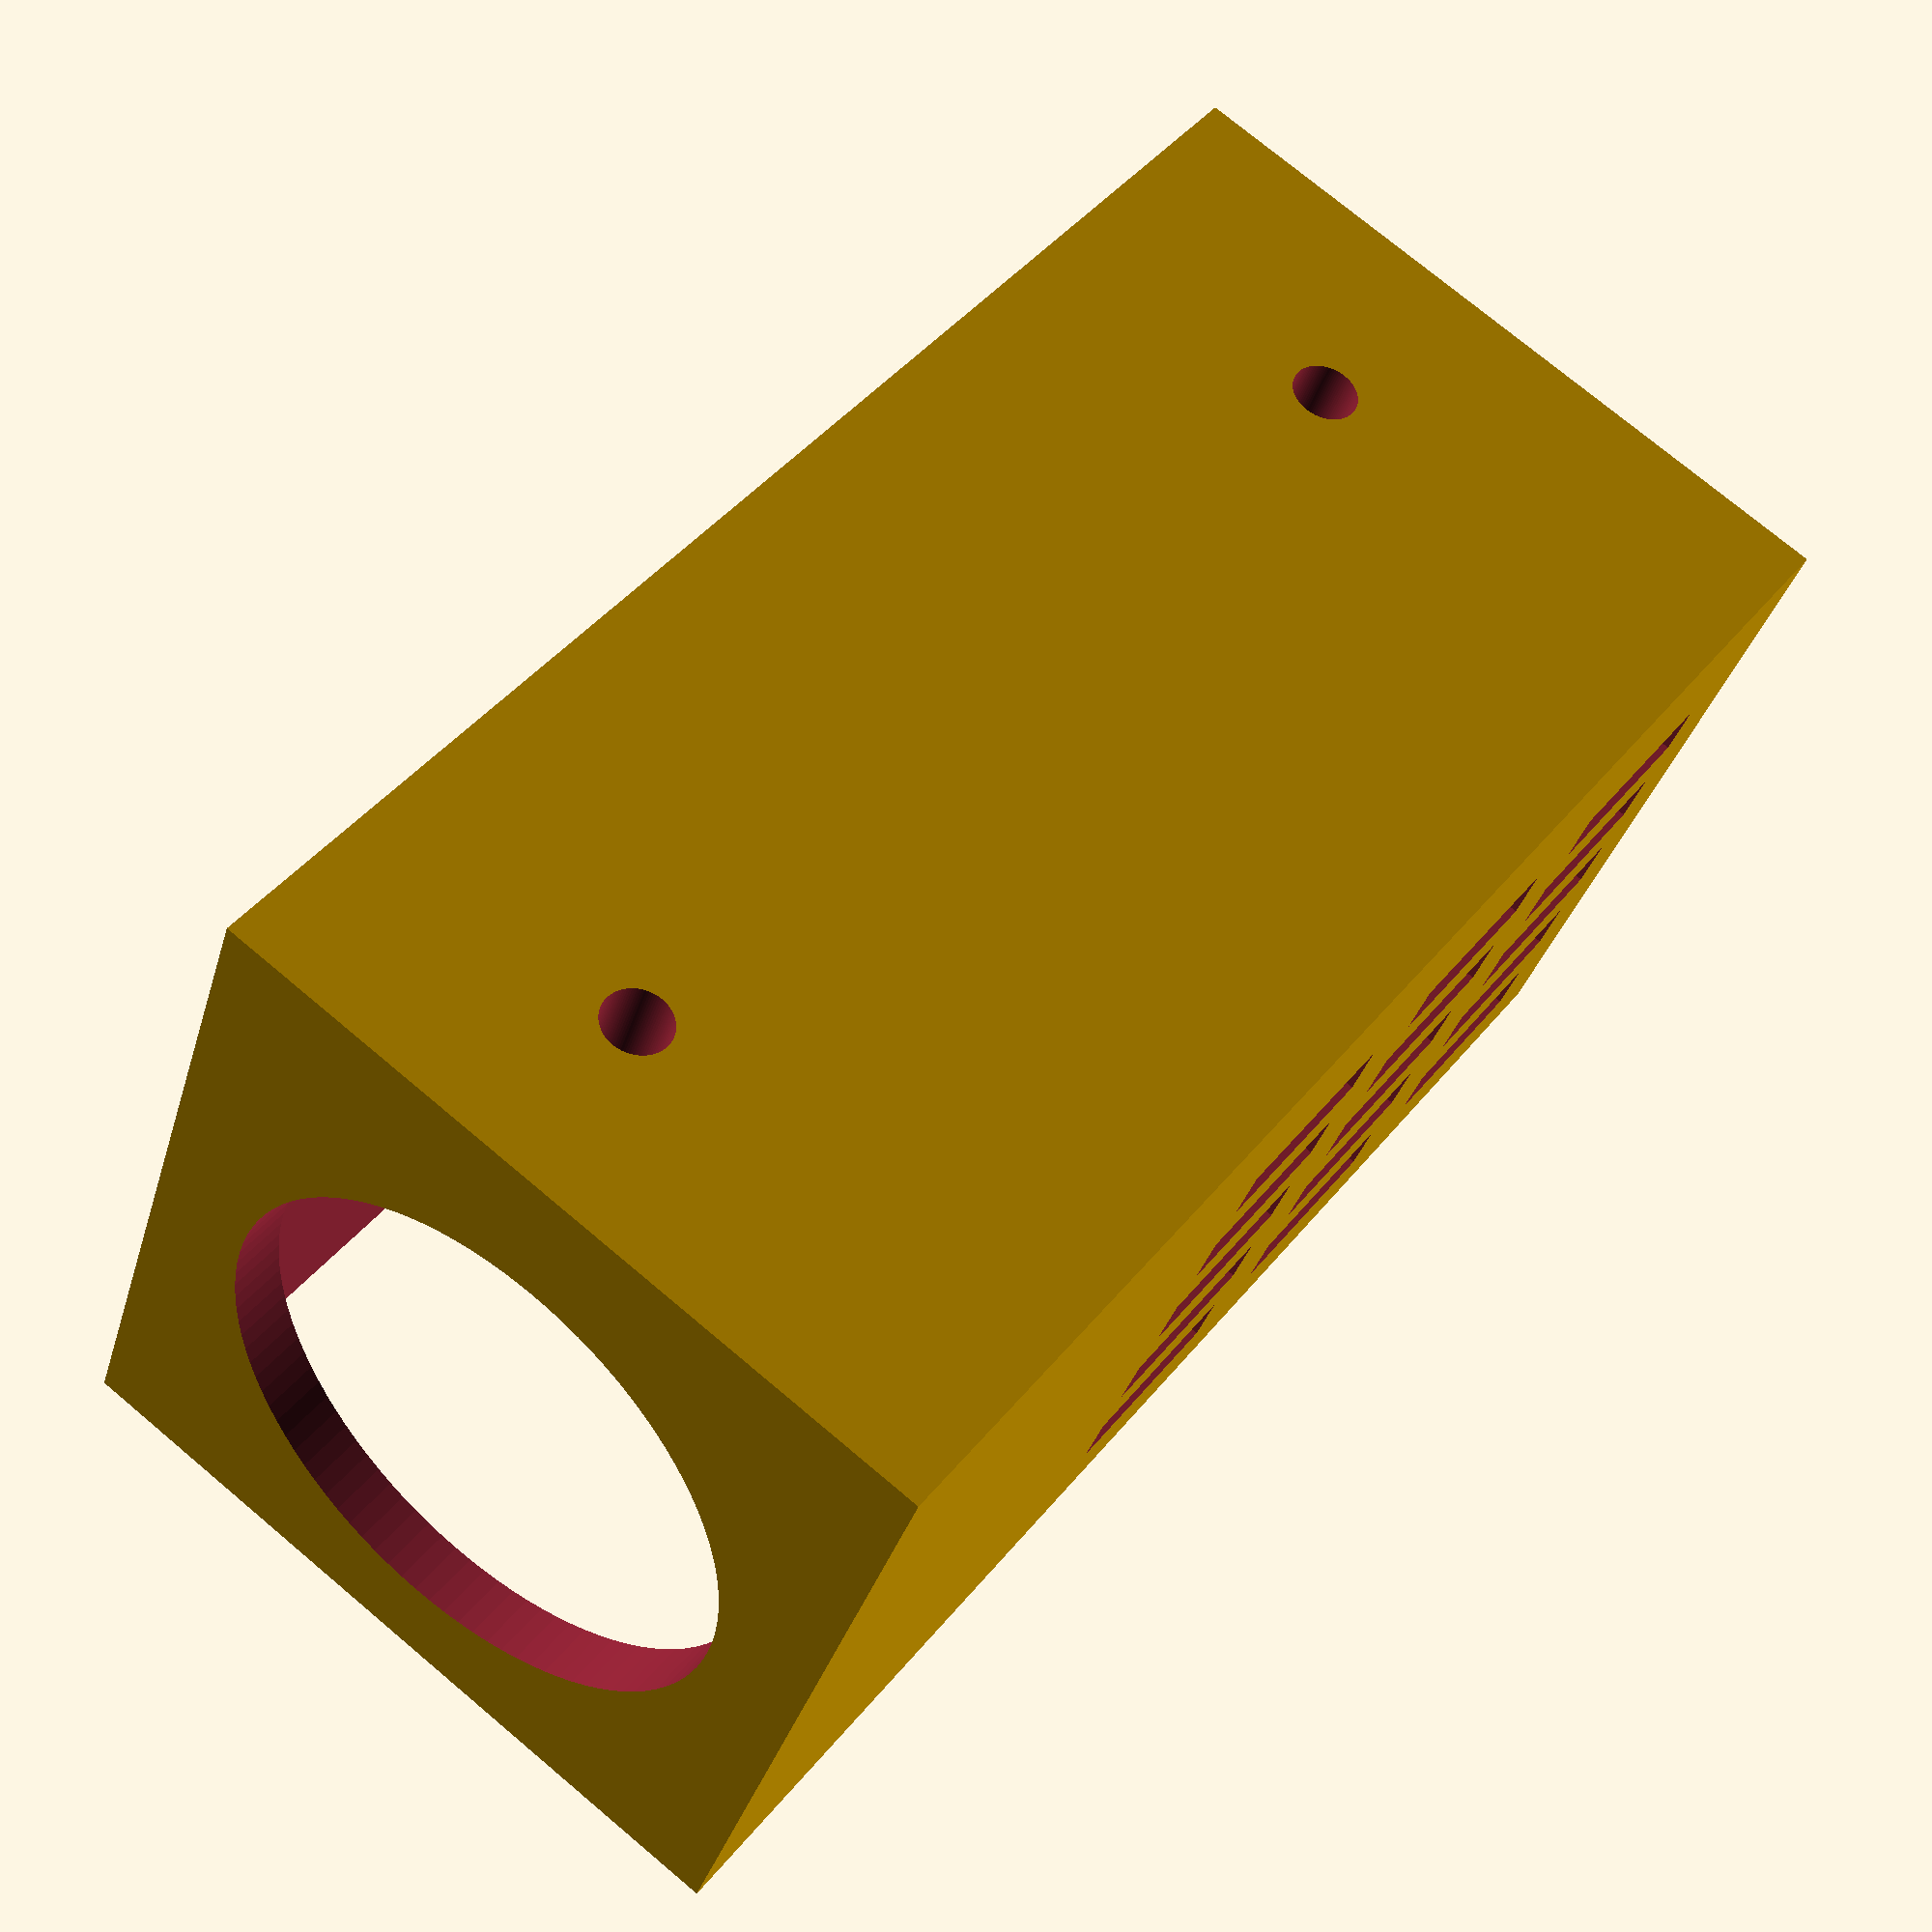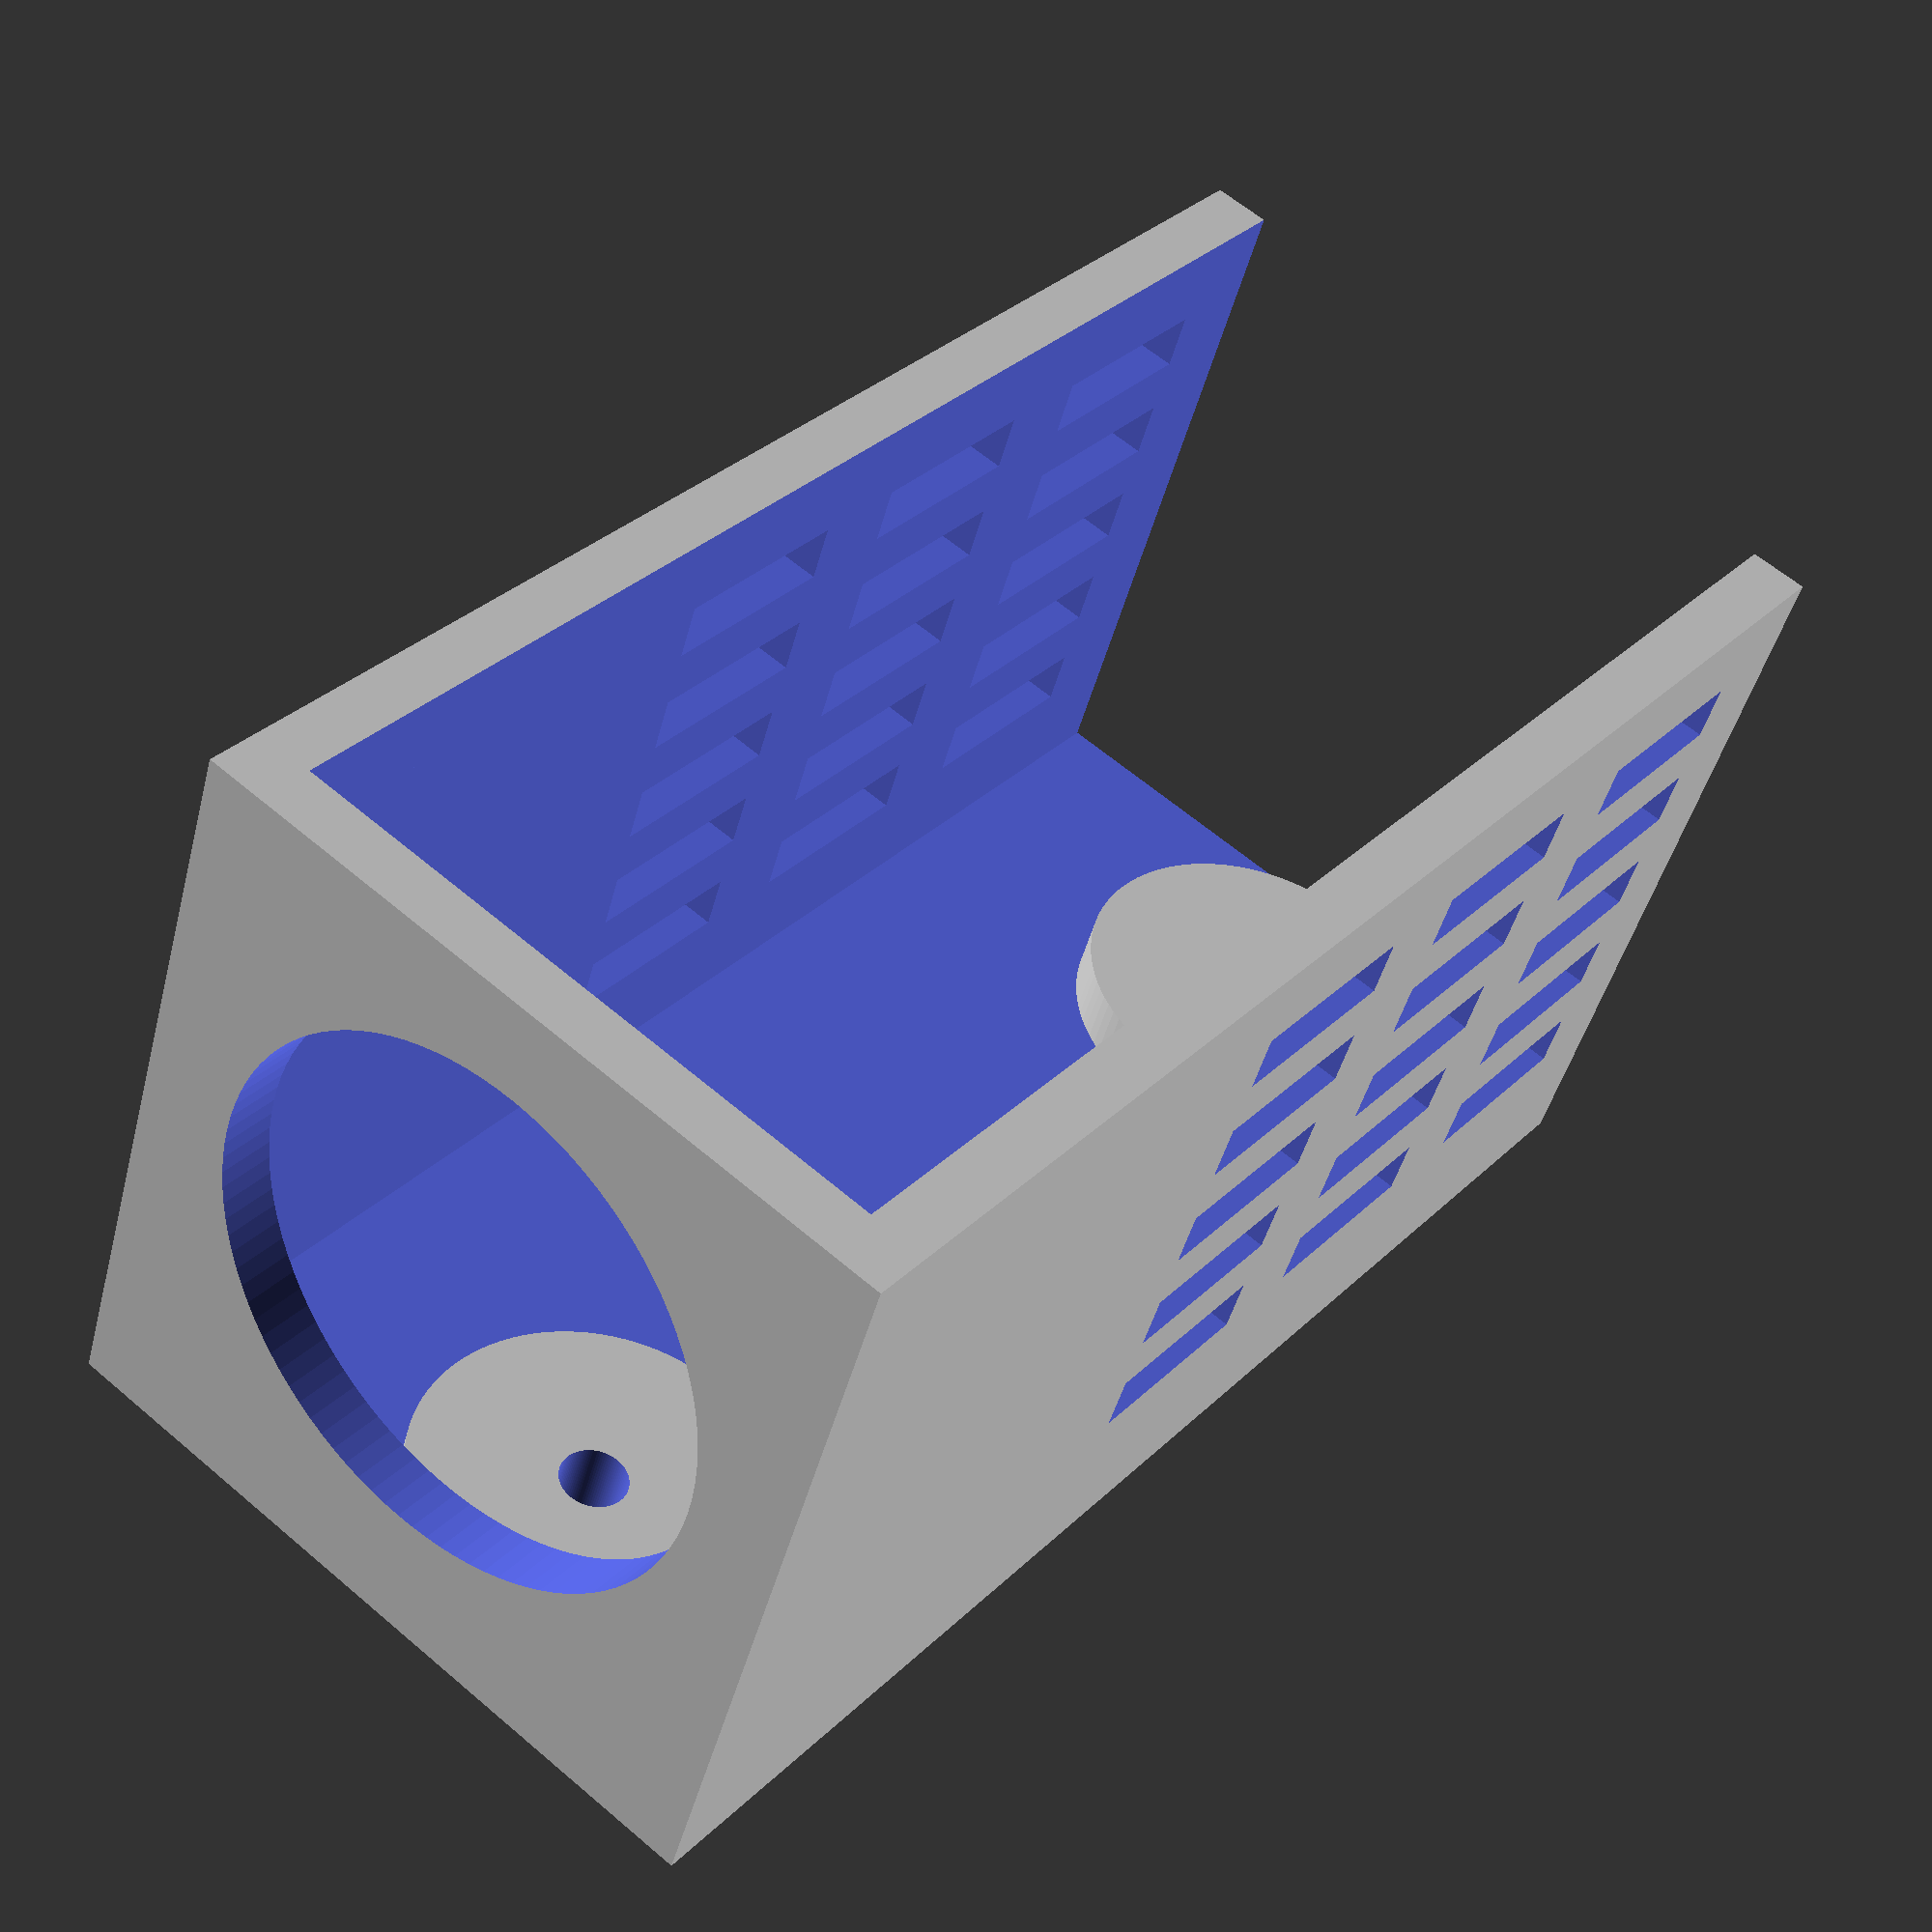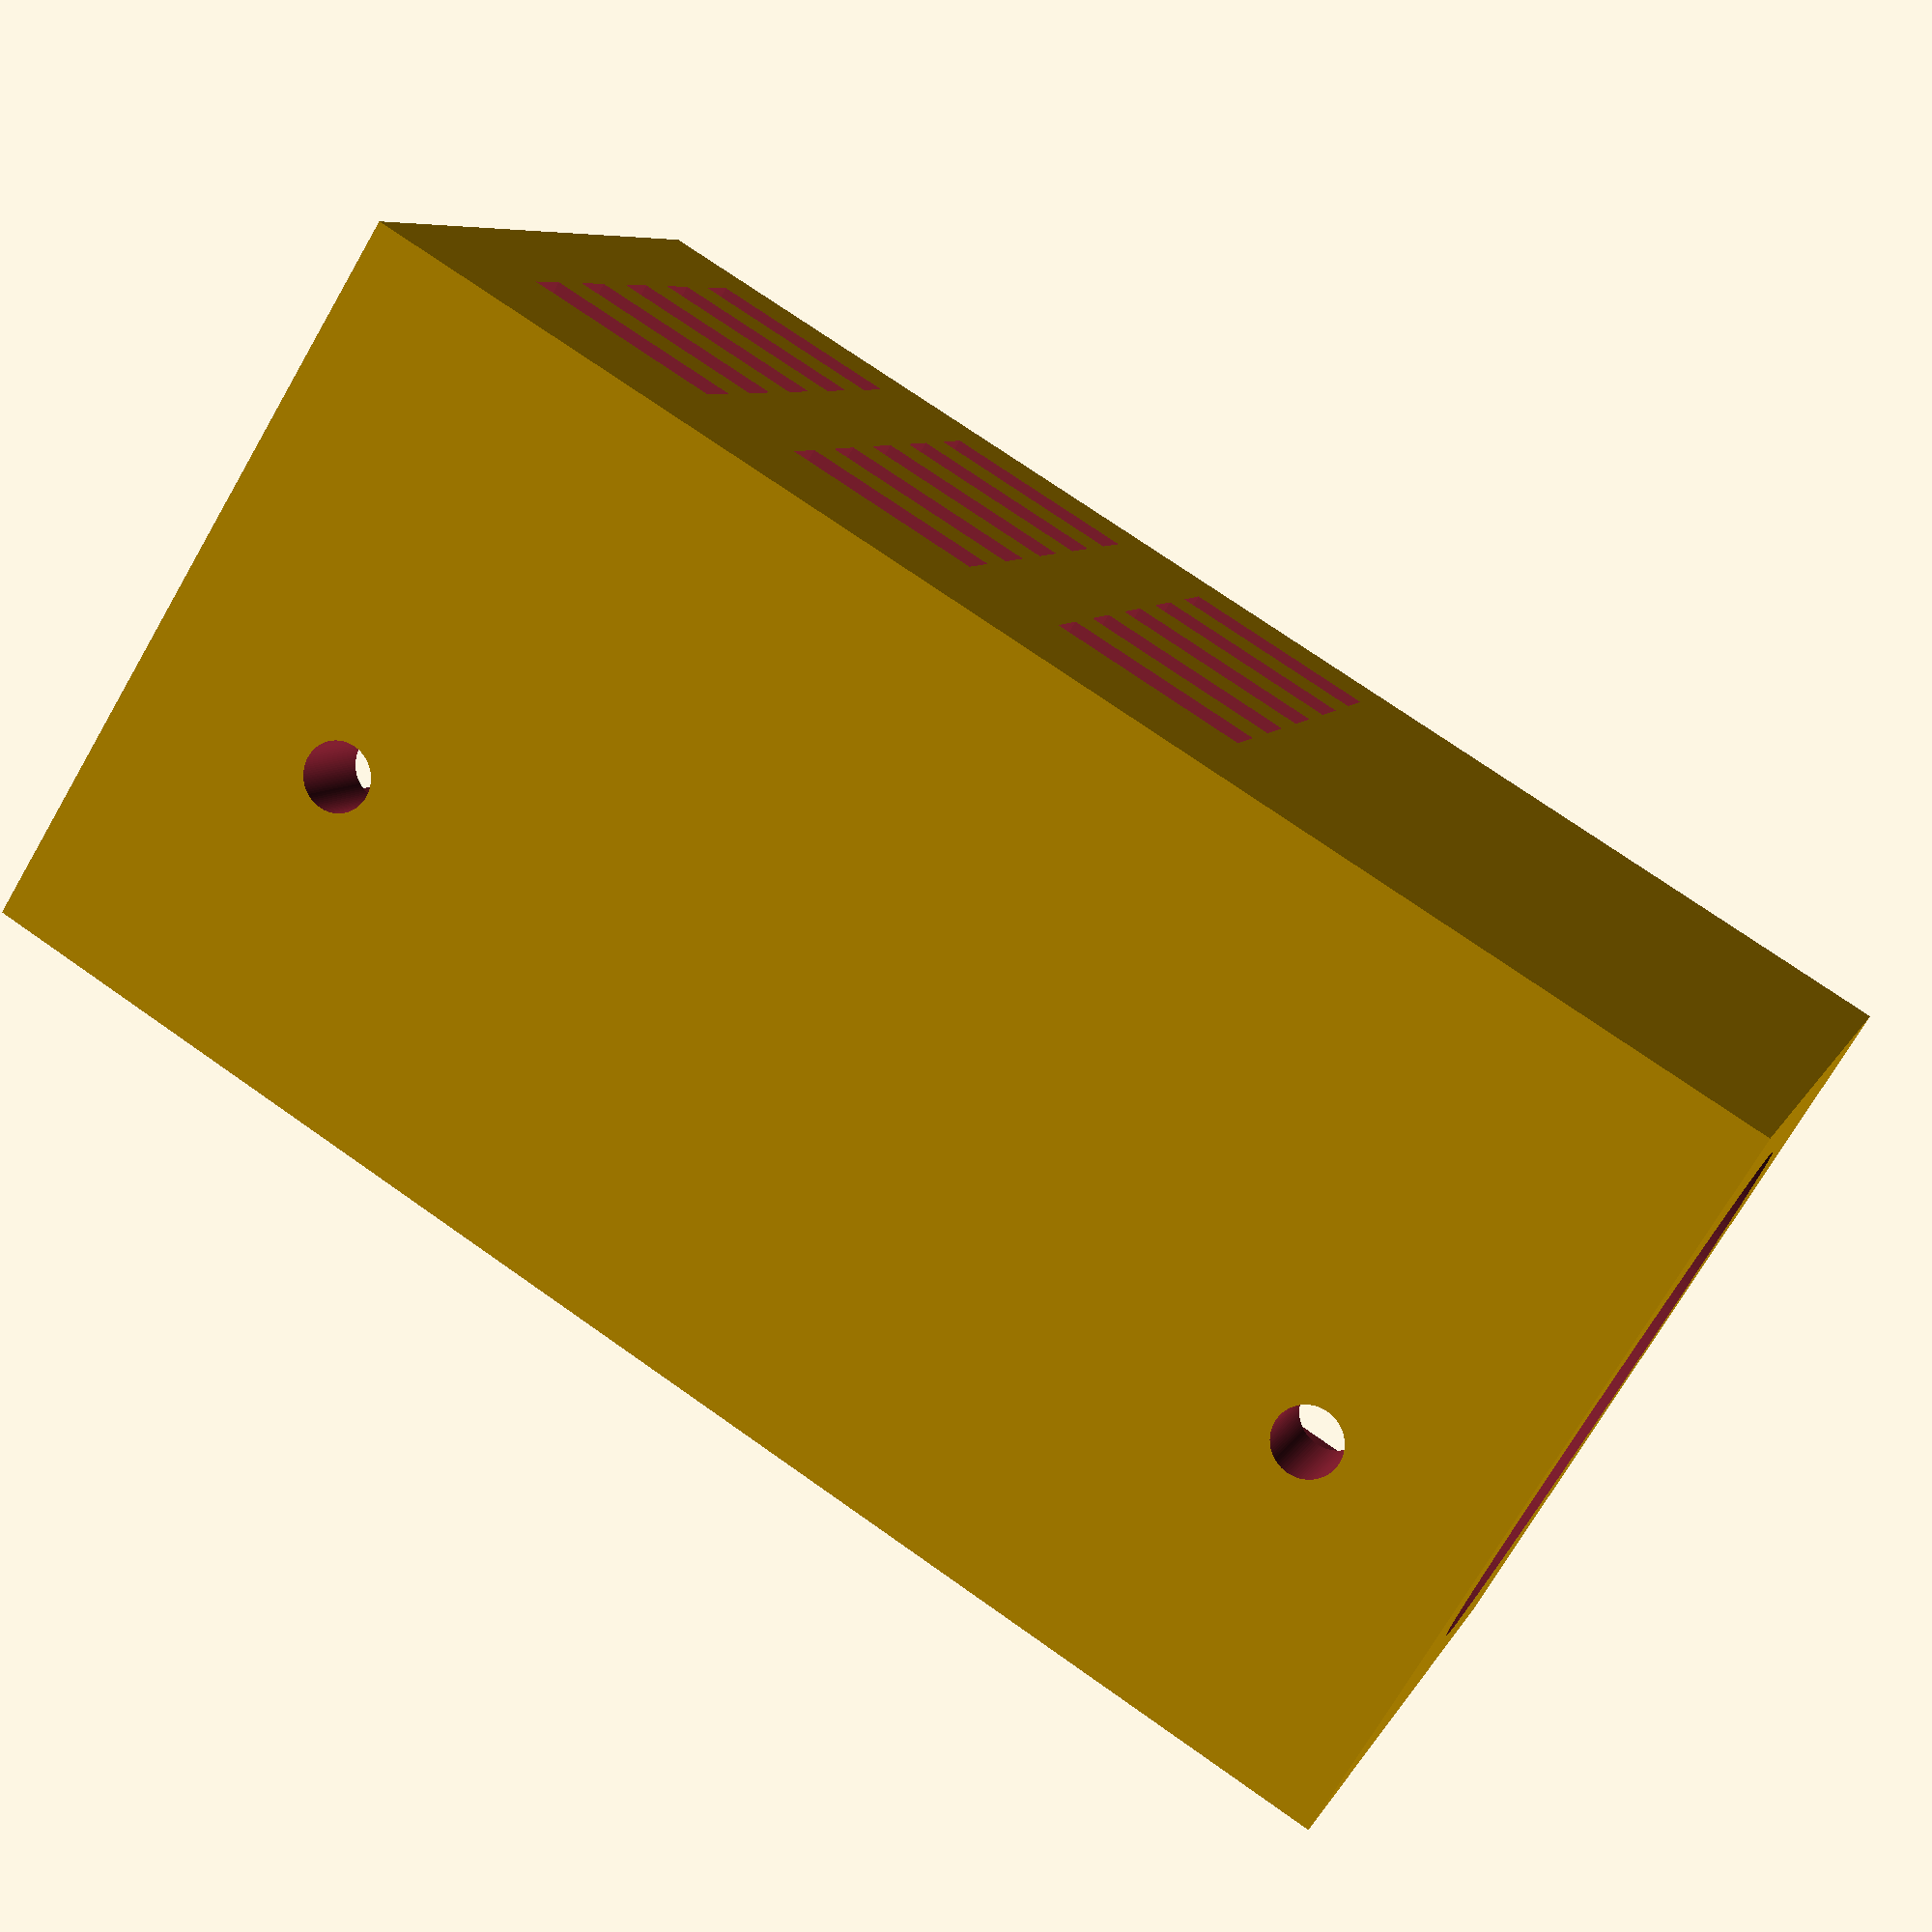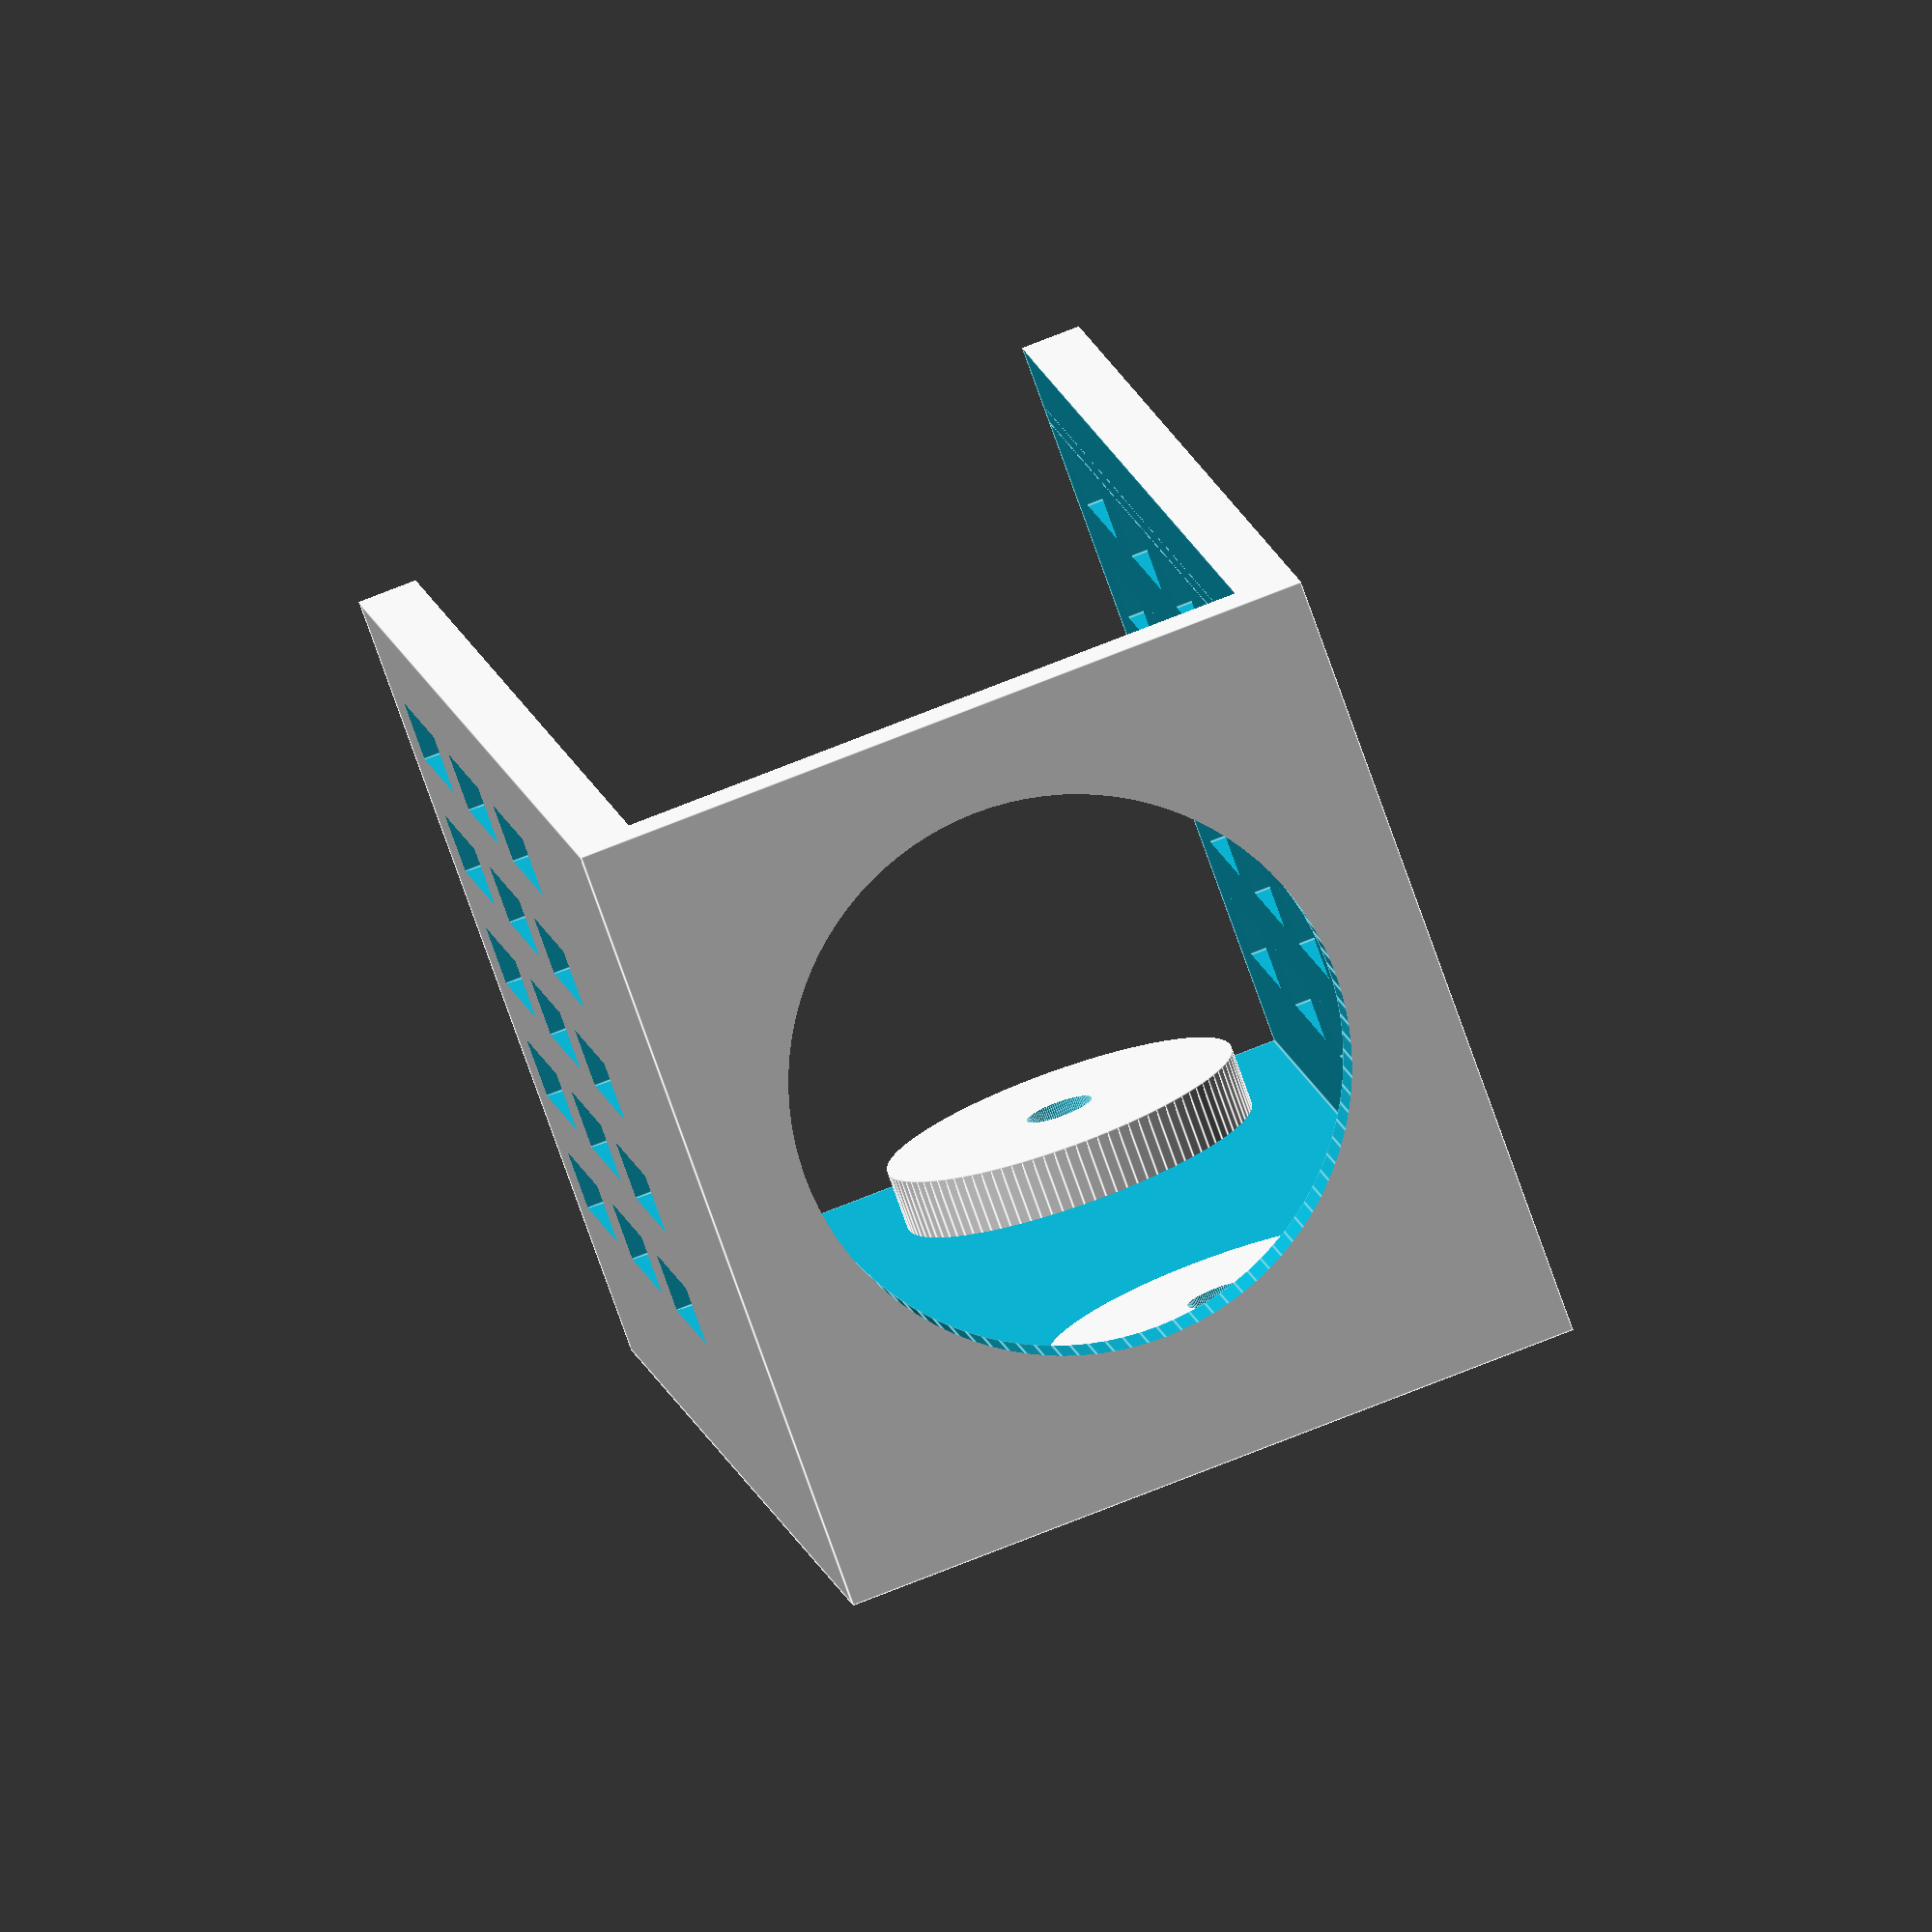
<openscad>
// aviation_power_socket.scad

difference(){
  union(){
    difference(){
      // base shape of object
      translate([0,0,0]){
        cube([40,75,38]);
      }
      // main cavity of object
      translate([3,3,3]){
        cube([34,72.1,32]);
      }
    }

    // cylindrical support around frame mounting holes
    translate([0,9.5,15]){
      rotate([0,90,0]){
        cylinder($fn=100,h=6,r=9);
      }
    }
    translate([0,63.8,15]){
      rotate([0,90,0]){
        cylinder($fn=100,h=6,r=9);
      }
    }
  }


  // side cutaway of object
  translate([36,3,3]){
    cube([4.1,72.1,32]);
  }
  // hole for 28mm aviation socket
  translate([21,-1,19]){
    rotate([-90,0,0]){
      cylinder($fn=100,h=4.2,r=14);
    }
  }
  // cable comb holes for zip ties
  for(x=[8.5,14.5,20.5,26.5,32.5]){
    for(y=[30,45,60]){
      translate([x,y,-.1]){
        cube([3,10,38.2]);
      }
    }
  }

/*  mounting holes are 54.3mm apart (centered on
 * side of base), the outside hole is 9.5mm from
 * the edge of the frame. */
  translate([-.1,9.5,15]){
    rotate([0,90,0]){
      cylinder($fn=100,h=6.2,r=1.7);
    }
  }
  translate([-.1,63.8,15]){
    rotate([0,90,0]){
      cylinder($fn=100,h=6.2,r=1.7);
    }
  }
}

</openscad>
<views>
elev=285.0 azim=114.8 roll=310.0 proj=p view=solid
elev=118.7 azim=67.6 roll=49.0 proj=p view=wireframe
elev=252.8 azim=109.2 roll=210.2 proj=p view=solid
elev=282.3 azim=203.5 roll=68.6 proj=o view=edges
</views>
